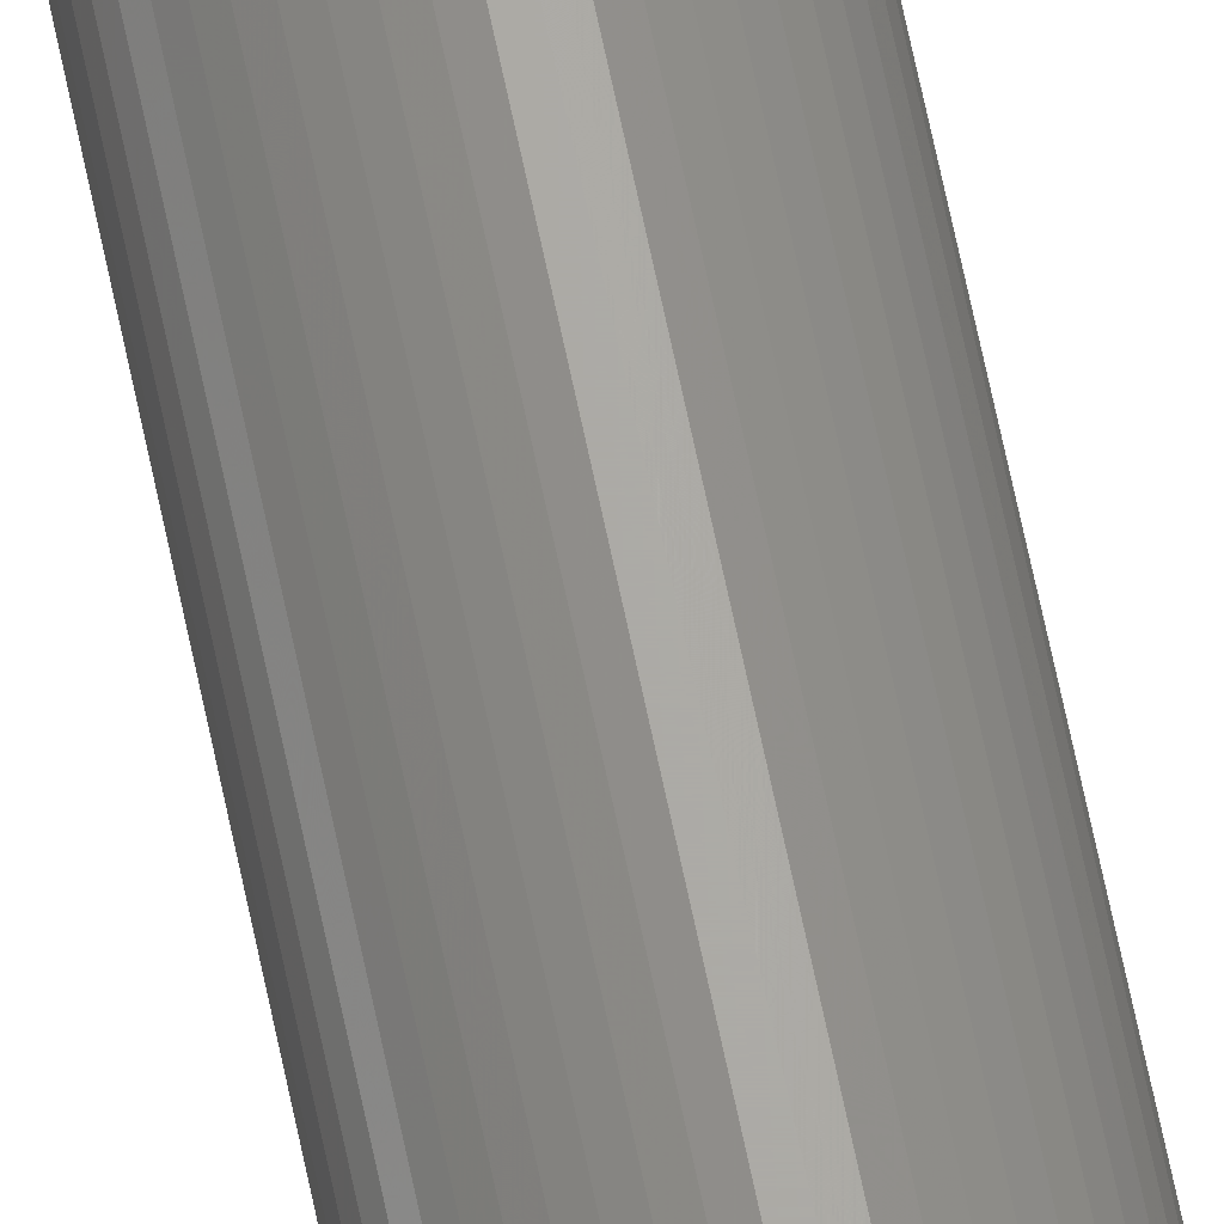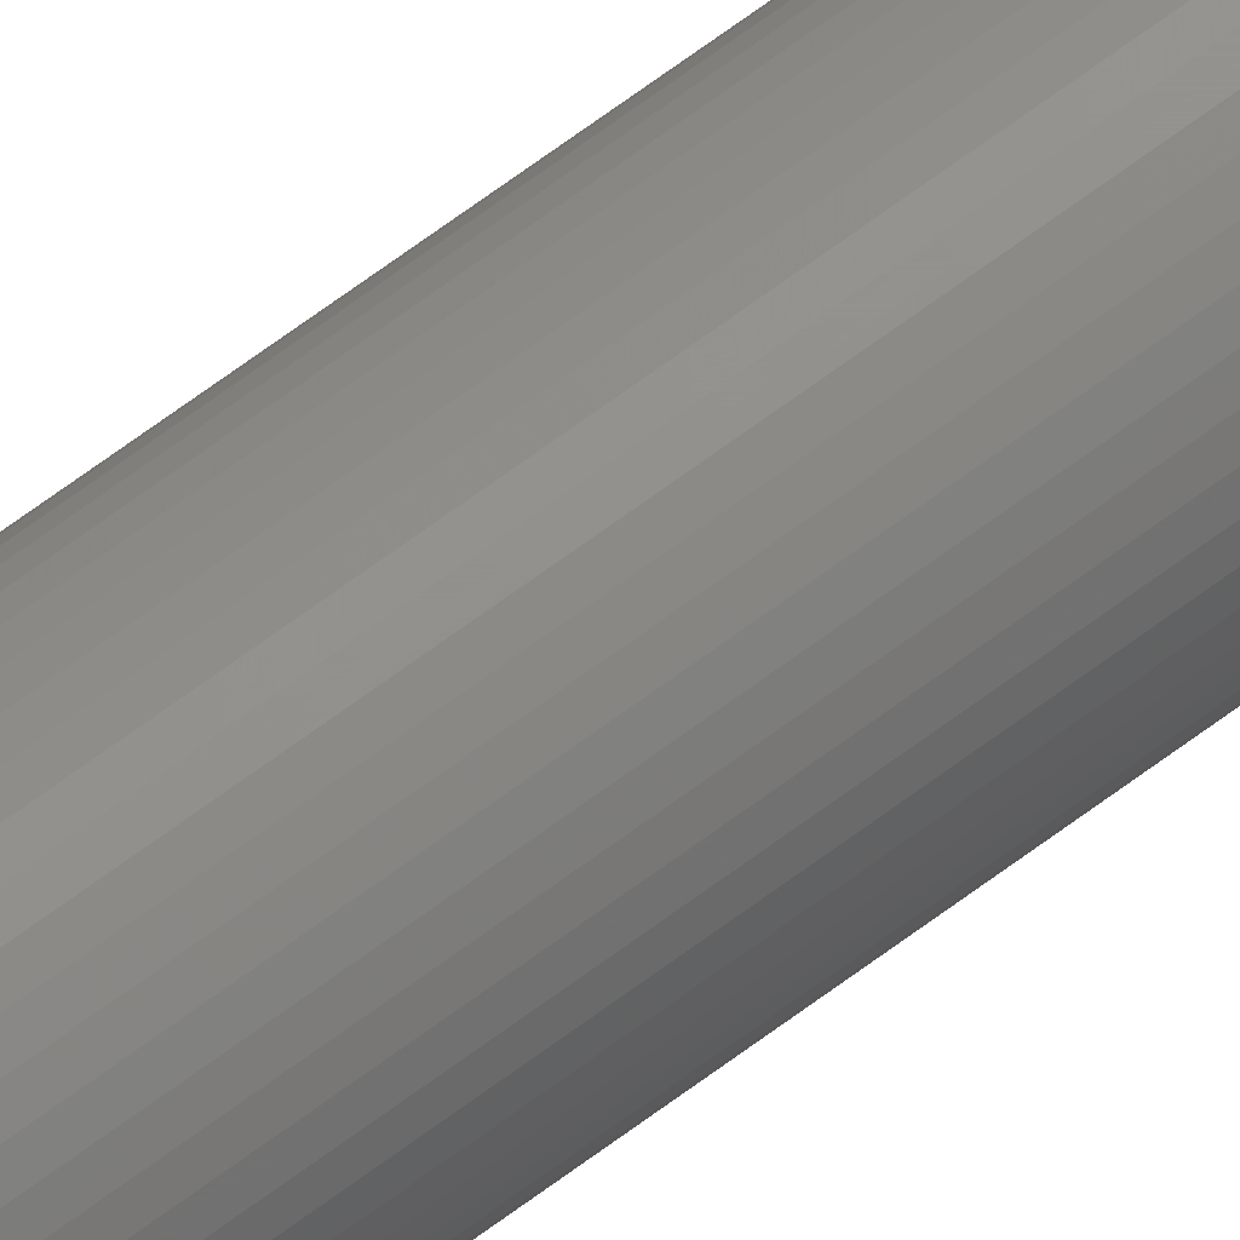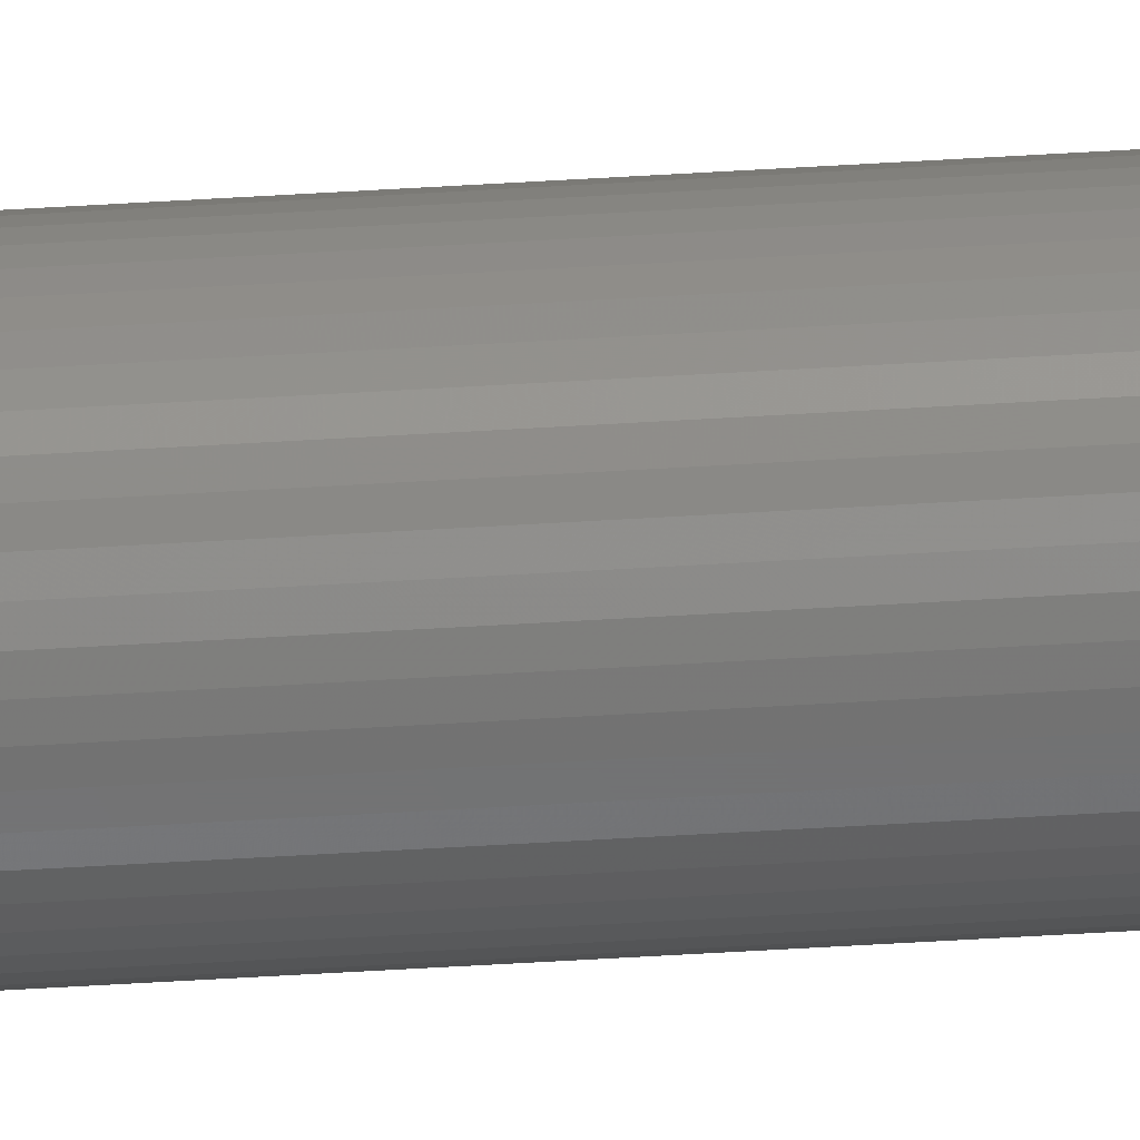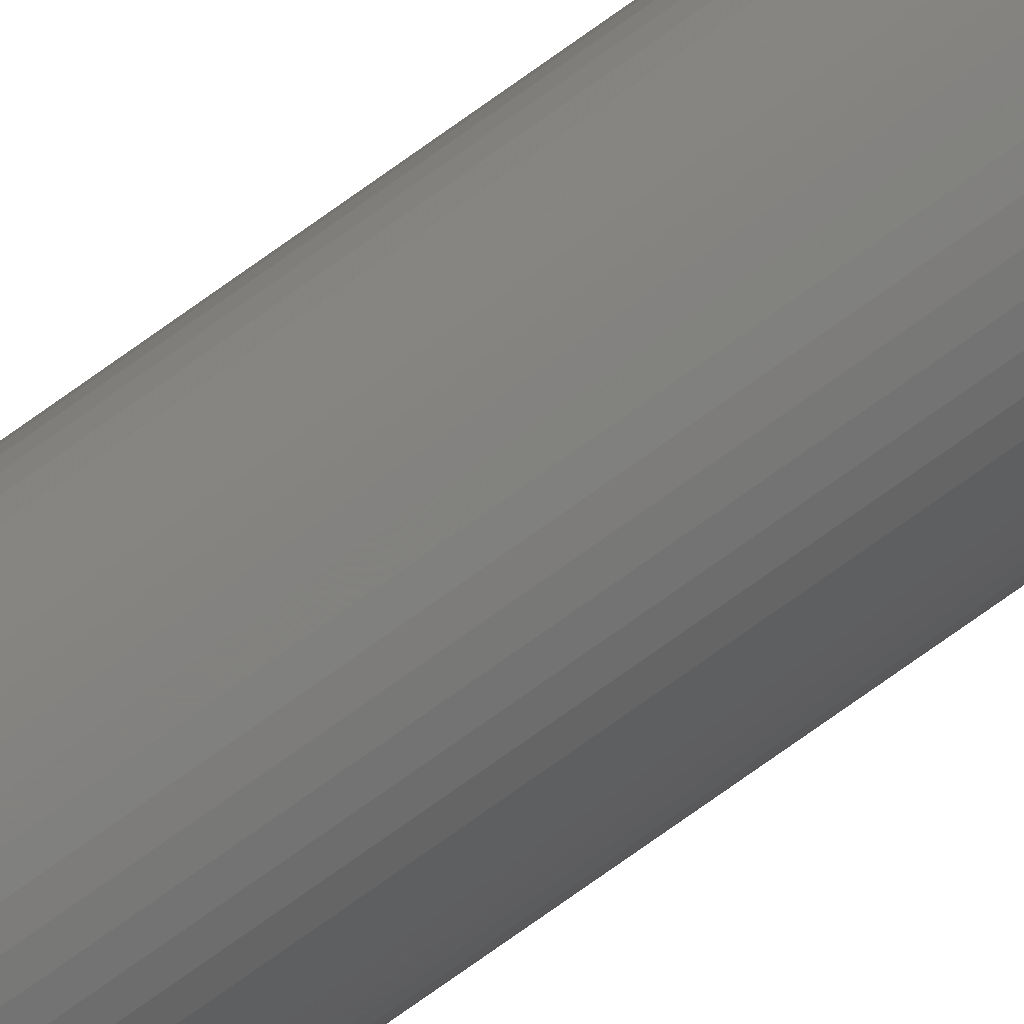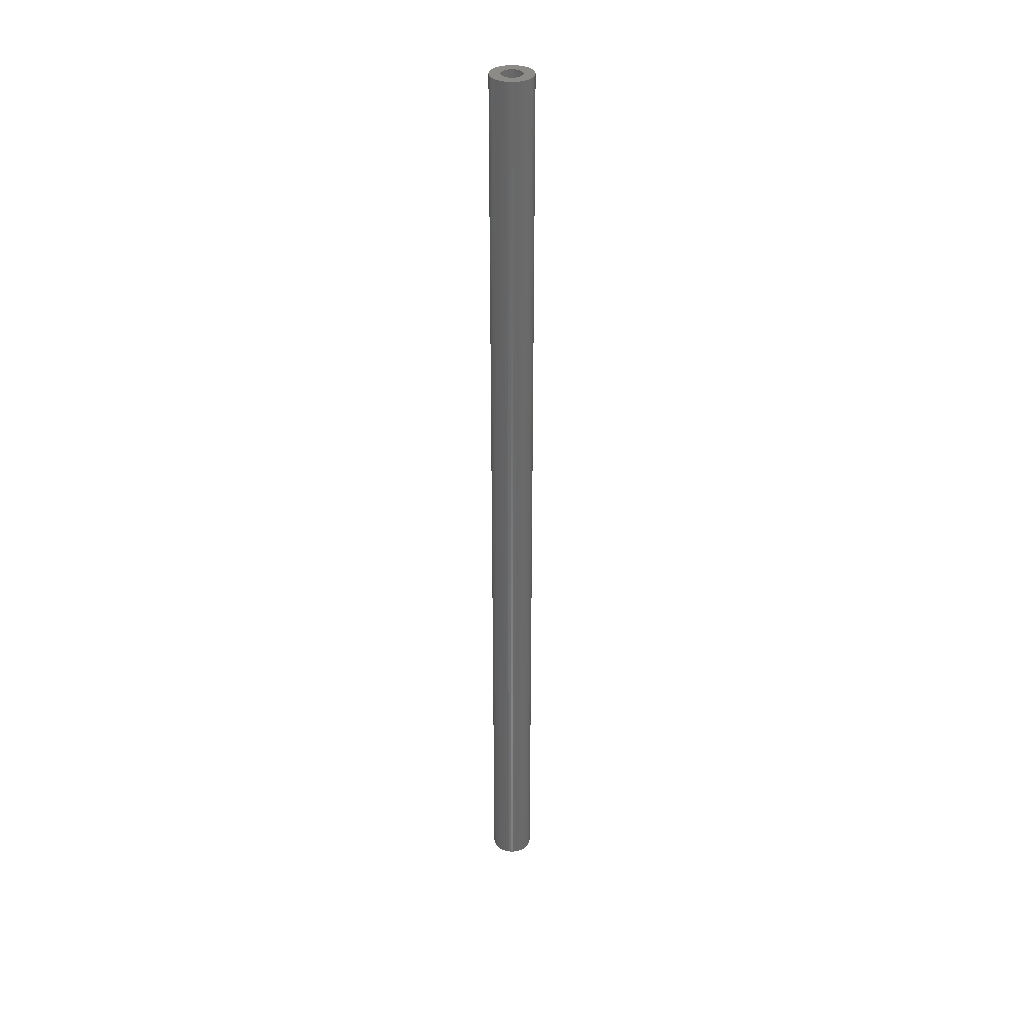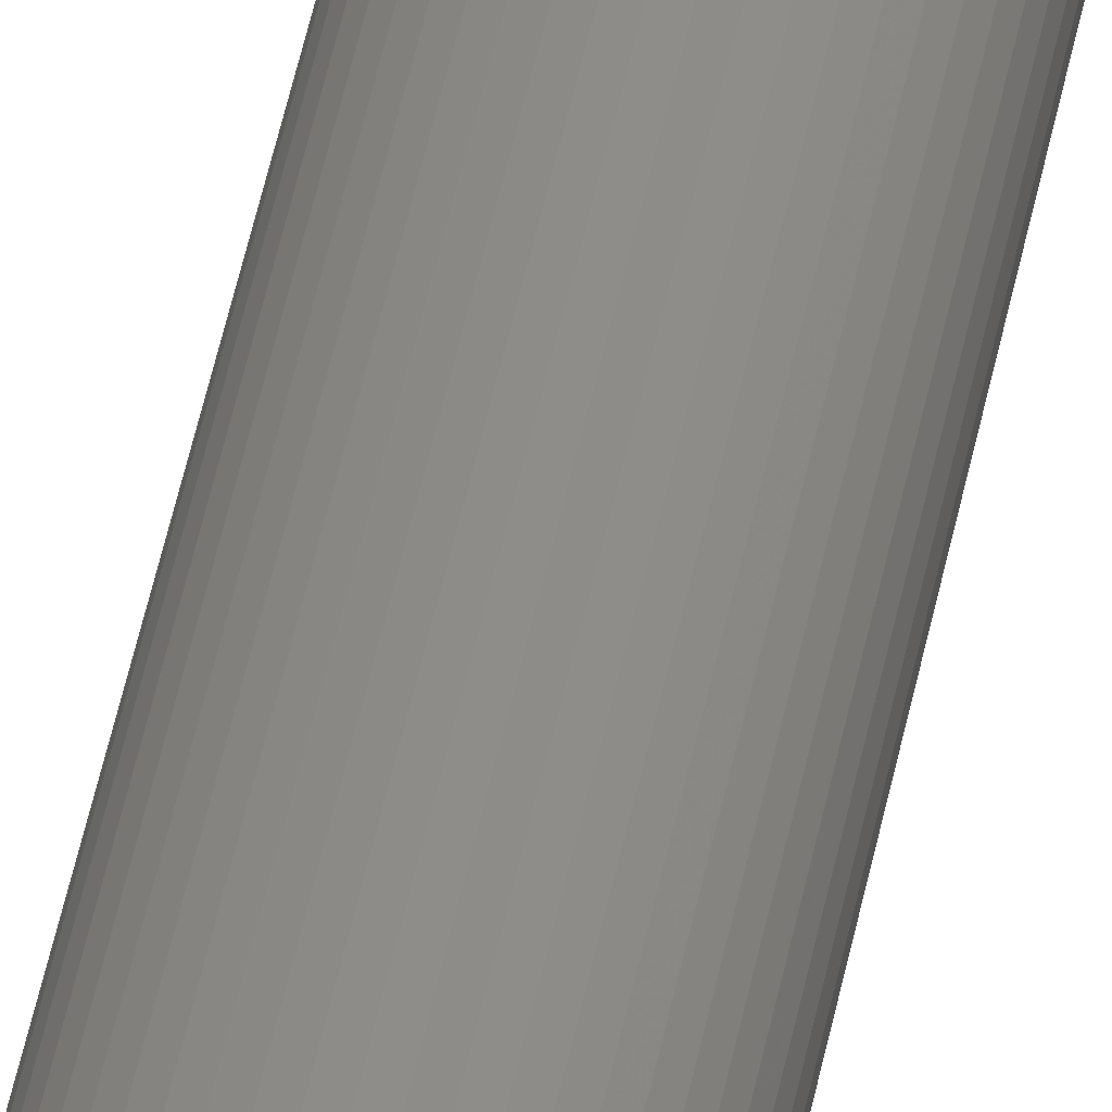
<metadata>
{"format":"stl","ext":"stl","renderer":"f3d","projection":"perspective","resolution":1024,"background":"white","views":[{"elev":65.5,"azim":168.4,"up":"+Y"},{"elev":71.9,"azim":53.9,"up":"+Y"},{"elev":-57.3,"azim":-86.4,"up":"+Y"},{"elev":-70.9,"azim":126.2,"up":"+Y"},{"elev":34.4,"azim":-137.0,"up":"+Z"},{"elev":36.6,"azim":8.9,"up":"+Y"}]}
</metadata>
<code>
# stl→obj: 200 verts, 400 faces
v 2 0 45
v 1.984 0.2507 -45
v 1.984 0.2507 45
v 2 0 -45
v -2 0 -45
v -1.984 0.2507 45
v -1.984 0.2507 -45
v -2 0 45
v 0.1256 1.996 -45
v -0.1256 1.996 45
v 0.1256 1.996 45
v -0.1256 1.996 -45
v 1.458 1.369 -45
v 1.275 1.541 45
v 1.458 1.369 45
v 1.275 1.541 -45
v -1.275 1.541 -45
v -1.458 1.369 45
v -1.275 1.541 45
v -1.458 1.369 -45
v -0.618 1.902 -45
v -0.8516 1.81 45
v -0.618 1.902 45
v -0.8516 1.81 -45
v 1.458 -1.369 45
v 1.618 -1.176 -45
v 1.618 -1.176 45
v 1.458 -1.369 -45
v 1.86 0.7362 45
v 1.753 0.9635 -45
v 1.753 0.9635 45
v 1.86 0.7362 -45
v 1.937 0.4974 -45
v 1.937 0.4974 45
v 0.8516 1.81 -45
v 0.618 1.902 45
v 0.8516 1.81 45
v 0.618 1.902 -45
v 1.072 1.689 45
v 1.072 1.689 -45
v -1.86 0.7362 -45
v -1.753 0.9635 45
v -1.753 0.9635 -45
v -1.86 0.7362 45
v -1.618 1.176 45
v -1.618 1.176 -45
v -1.937 0.4974 -45
v -1.937 0.4974 45
v -1.072 1.689 45
v -1.072 1.689 -45
v -0.3748 1.965 45
v -0.3748 1.965 -45
v 1.984 -0.2507 45
v 1.984 -0.2507 -45
v -0.618 -1.902 -45
v -0.3748 -1.965 45
v -0.618 -1.902 45
v -0.3748 -1.965 -45
v 0.1256 -1.996 -45
v 0.3748 -1.965 45
v 0.1256 -1.996 45
v 0.3748 -1.965 -45
v 1.618 1.176 45
v 1.618 1.176 -45
v 0.3748 1.965 45
v 0.3748 1.965 -45
v 0.8516 -1.81 -45
v 1.072 -1.689 45
v 0.8516 -1.81 45
v 1.072 -1.689 -45
v 1.753 -0.9635 -45
v 1.753 -0.9635 45
v 1.86 -0.7362 45
v 1.937 -0.4974 -45
v 1.937 -0.4974 45
v 1.86 -0.7362 -45
v -1.753 -0.9635 -45
v -1.86 -0.7362 45
v -1.86 -0.7362 -45
v -1.753 -0.9635 45
v -1.937 -0.4974 45
v -1.937 -0.4974 -45
v 0.618 -1.902 -45
v 0.618 -1.902 45
v 1 0 45
v 0.9921 0.1253 45
v 0.9686 0.2487 45
v 0.9921 -0.1253 45
v 0.9298 0.3681 45
v 0.8763 0.4818 45
v 0.9686 -0.2487 45
v 0.809 0.5878 45
v 0.729 0.6845 45
v 0.9298 -0.3681 45
v 0.6374 0.7705 45
v 0.8763 -0.4818 45
v 0.5358 0.8443 45
v 0.4258 0.9048 45
v 0.309 0.9511 45
v 0.1874 0.9823 45
v 0.06279 0.998 45
v -0.06279 0.998 45
v -0.1874 0.9823 45
v -0.309 0.9511 45
v -0.4258 0.9048 45
v -0.5358 0.8443 45
v -0.6374 0.7705 45
v -0.729 0.6845 45
v -0.809 0.5878 45
v -0.8763 0.4818 45
v 0.809 -0.5878 45
v 0.729 -0.6845 45
v 1.275 -1.541 45
v 0.6374 -0.7705 45
v 0.5358 -0.8443 45
v 0.4258 -0.9048 45
v 0.309 -0.9511 45
v 0.1874 -0.9823 45
v 0.06279 -0.998 45
v -0.06279 -0.998 45
v -0.1256 -1.996 45
v -0.1874 -0.9823 45
v -0.309 -0.9511 45
v -0.4258 -0.9048 45
v -0.8516 -1.81 45
v -0.5358 -0.8443 45
v -1.072 -1.689 45
v -0.6374 -0.7705 45
v -1.275 -1.541 45
v -0.729 -0.6845 45
v -1.458 -1.369 45
v -0.809 -0.5878 45
v -1.618 -1.176 45
v -0.8763 -0.4818 45
v -0.9298 -0.3681 45
v -0.9686 -0.2487 45
v -0.9921 -0.1253 45
v -1.984 -0.2507 45
v -1 0 45
v -0.9298 0.3681 45
v -0.9686 0.2487 45
v -0.9921 0.1253 45
v -0.1256 -1.996 -45
v -0.8516 -1.81 -45
v -1.984 -0.2507 -45
v 1.275 -1.541 -45
v -1.458 -1.369 -45
v -1.275 -1.541 -45
v -1.072 -1.689 -45
v -1.618 -1.176 -45
v 1 0 -45
v 0.9921 -0.1253 -45
v 0.9686 -0.2487 -45
v 0.9921 0.1253 -45
v 0.9298 -0.3681 -45
v 0.8763 -0.4818 -45
v 0.9686 0.2487 -45
v 0.809 -0.5878 -45
v 0.729 -0.6845 -45
v 0.9298 0.3681 -45
v 0.6374 -0.7705 -45
v 0.8763 0.4818 -45
v 0.5358 -0.8443 -45
v 0.4258 -0.9048 -45
v 0.309 -0.9511 -45
v 0.1874 -0.9823 -45
v 0.06279 -0.998 -45
v -0.06279 -0.998 -45
v -0.1874 -0.9823 -45
v -0.309 -0.9511 -45
v -0.4258 -0.9048 -45
v -0.5358 -0.8443 -45
v -0.6374 -0.7705 -45
v -0.729 -0.6845 -45
v -0.809 -0.5878 -45
v -0.8763 -0.4818 -45
v 0.809 0.5878 -45
v 0.729 0.6845 -45
v 0.6374 0.7705 -45
v 0.5358 0.8443 -45
v 0.4258 0.9048 -45
v 0.309 0.9511 -45
v 0.1874 0.9823 -45
v 0.06279 0.998 -45
v -0.06279 0.998 -45
v -0.1874 0.9823 -45
v -0.309 0.9511 -45
v -0.4258 0.9048 -45
v -0.5358 0.8443 -45
v -0.6374 0.7705 -45
v -0.729 0.6845 -45
v -0.809 0.5878 -45
v -0.8763 0.4818 -45
v -0.9298 0.3681 -45
v -0.9686 0.2487 -45
v -0.9921 0.1253 -45
v -1 0 -45
v -0.9298 -0.3681 -45
v -0.9686 -0.2487 -45
v -0.9921 -0.1253 -45
f 1 2 3
f 2 1 4
f 5 6 7
f 6 5 8
f 9 10 11
f 10 9 12
f 13 14 15
f 14 13 16
f 17 18 19
f 18 17 20
f 21 22 23
f 22 21 24
f 25 26 27
f 26 25 28
f 29 30 31
f 30 29 32
f 3 33 34
f 33 3 2
f 35 36 37
f 36 35 38
f 16 39 14
f 39 16 40
f 41 42 43
f 42 41 44
f 43 45 46
f 45 43 42
f 47 44 41
f 44 47 48
f 24 49 22
f 49 24 50
f 12 51 10
f 51 12 52
f 53 4 1
f 4 53 54
f 55 56 57
f 56 55 58
f 59 60 61
f 60 59 62
f 34 32 29
f 32 34 33
f 63 13 15
f 13 63 64
f 31 64 63
f 64 31 30
f 38 65 36
f 65 38 66
f 66 11 65
f 11 66 9
f 52 23 51
f 23 52 21
f 67 68 69
f 68 67 70
f 27 71 72
f 71 27 26
f 73 74 75
f 74 73 76
f 75 54 53
f 54 75 74
f 77 78 79
f 78 77 80
f 79 81 82
f 81 79 78
f 83 69 84
f 69 83 67
f 62 84 60
f 84 62 83
f 40 37 39
f 37 40 35
f 46 18 20
f 18 46 45
f 85 1 3
f 86 3 34
f 1 85 53
f 87 34 29
f 88 53 85
f 89 29 31
f 53 88 75
f 90 31 63
f 91 75 88
f 92 63 15
f 75 91 73
f 93 15 14
f 94 73 91
f 95 14 39
f 73 94 72
f 96 72 94
f 3 86 85
f 34 87 86
f 29 89 87
f 31 90 89
f 97 39 37
f 63 92 90
f 15 93 92
f 14 95 93
f 98 37 36
f 39 97 95
f 37 98 97
f 99 36 65
f 36 99 98
f 65 100 99
f 11 100 65
f 11 101 100
f 11 102 101
f 10 102 11
f 10 103 102
f 51 103 10
f 103 51 104
f 23 104 51
f 104 23 105
f 22 105 23
f 105 22 106
f 49 106 22
f 106 49 107
f 19 107 49
f 107 19 108
f 18 108 19
f 108 18 109
f 45 109 18
f 42 110 45
f 109 45 110
f 72 96 27
f 111 27 96
f 27 111 25
f 112 25 111
f 25 112 113
f 114 113 112
f 113 114 68
f 115 68 114
f 68 115 69
f 116 69 115
f 69 116 84
f 117 84 116
f 84 117 60
f 118 60 117
f 118 61 60
f 119 61 118
f 120 61 119
f 120 121 61
f 122 121 120
f 56 122 123
f 122 56 121
f 57 123 124
f 125 124 126
f 123 57 56
f 127 126 128
f 129 128 130
f 131 130 132
f 124 125 57
f 133 132 134
f 80 134 135
f 78 135 136
f 81 136 137
f 126 127 125
f 138 137 139
f 110 42 140
f 44 140 42
f 128 129 127
f 140 44 141
f 130 131 129
f 48 141 44
f 132 133 131
f 141 48 142
f 134 80 133
f 6 142 48
f 135 78 80
f 142 6 139
f 136 81 78
f 8 139 6
f 137 138 81
f 139 8 138
f 7 48 47
f 48 7 6
f 50 19 49
f 19 50 17
f 72 76 73
f 76 72 71
f 143 61 121
f 61 143 59
f 144 57 125
f 57 144 55
f 145 8 5
f 8 145 138
f 70 113 68
f 113 70 146
f 146 25 113
f 25 146 28
f 58 121 56
f 121 58 143
f 147 129 131
f 129 147 148
f 149 125 127
f 125 149 144
f 147 133 150
f 133 147 131
f 150 80 77
f 80 150 133
f 151 4 54
f 152 54 74
f 4 151 2
f 153 74 76
f 154 2 151
f 155 76 71
f 2 154 33
f 156 71 26
f 157 33 154
f 158 26 28
f 33 157 32
f 159 28 146
f 160 32 157
f 161 146 70
f 32 160 30
f 162 30 160
f 54 152 151
f 74 153 152
f 76 155 153
f 71 156 155
f 163 70 67
f 26 158 156
f 28 159 158
f 146 161 159
f 164 67 83
f 70 163 161
f 67 164 163
f 165 83 62
f 83 165 164
f 62 166 165
f 59 166 62
f 59 167 166
f 59 168 167
f 143 168 59
f 143 169 168
f 58 169 143
f 169 58 170
f 55 170 58
f 170 55 171
f 144 171 55
f 171 144 172
f 149 172 144
f 172 149 173
f 148 173 149
f 173 148 174
f 147 174 148
f 174 147 175
f 150 175 147
f 77 176 150
f 175 150 176
f 30 162 64
f 177 64 162
f 64 177 13
f 178 13 177
f 13 178 16
f 179 16 178
f 16 179 40
f 180 40 179
f 40 180 35
f 181 35 180
f 35 181 38
f 182 38 181
f 38 182 66
f 183 66 182
f 183 9 66
f 184 9 183
f 185 9 184
f 185 12 9
f 186 12 185
f 52 186 187
f 186 52 12
f 21 187 188
f 24 188 189
f 187 21 52
f 50 189 190
f 17 190 191
f 20 191 192
f 188 24 21
f 46 192 193
f 43 193 194
f 41 194 195
f 47 195 196
f 189 50 24
f 7 196 197
f 176 77 198
f 79 198 77
f 190 17 50
f 198 79 199
f 191 20 17
f 82 199 79
f 192 46 20
f 199 82 200
f 193 43 46
f 145 200 82
f 194 41 43
f 200 145 197
f 195 47 41
f 5 197 145
f 196 7 47
f 197 5 7
f 82 138 145
f 138 82 81
f 148 127 129
f 127 148 149
f 141 194 140
f 194 141 195
f 162 92 177
f 92 162 90
f 182 98 99
f 98 182 181
f 188 104 105
f 104 188 187
f 140 193 110
f 193 140 194
f 152 85 151
f 85 152 88
f 164 117 116
f 117 164 165
f 154 87 157
f 87 154 86
f 179 93 95
f 93 179 178
f 185 101 102
f 101 185 184
f 180 95 97
f 95 180 179
f 109 191 108
f 191 109 192
f 189 105 106
f 105 189 188
f 190 106 107
f 106 190 189
f 151 86 154
f 86 151 85
f 163 116 115
f 116 163 164
f 156 94 155
f 94 156 96
f 165 118 117
f 118 165 166
f 177 93 178
f 93 177 92
f 183 99 100
f 99 183 182
f 184 100 101
f 100 184 183
f 139 196 142
f 196 139 197
f 110 192 109
f 192 110 193
f 186 102 103
f 102 186 185
f 187 103 104
f 103 187 186
f 191 107 108
f 107 191 190
f 153 88 152
f 88 153 91
f 159 111 158
f 111 159 112
f 158 96 156
f 96 158 111
f 132 176 134
f 176 132 175
f 166 119 118
f 119 166 167
f 160 90 162
f 90 160 89
f 157 89 160
f 89 157 87
f 181 97 98
f 97 181 180
f 142 195 141
f 195 142 196
f 167 120 119
f 120 167 168
f 170 124 123
f 124 170 171
f 137 197 139
f 197 137 200
f 135 199 136
f 199 135 198
f 134 198 135
f 198 134 176
f 161 115 114
f 115 161 163
f 159 114 112
f 114 159 161
f 155 91 153
f 91 155 94
f 173 130 128
f 130 173 174
f 169 123 122
f 123 169 170
f 171 126 124
f 126 171 172
f 136 200 137
f 200 136 199
f 130 175 132
f 175 130 174
f 168 122 120
f 122 168 169
f 172 128 126
f 128 172 173

</code>
